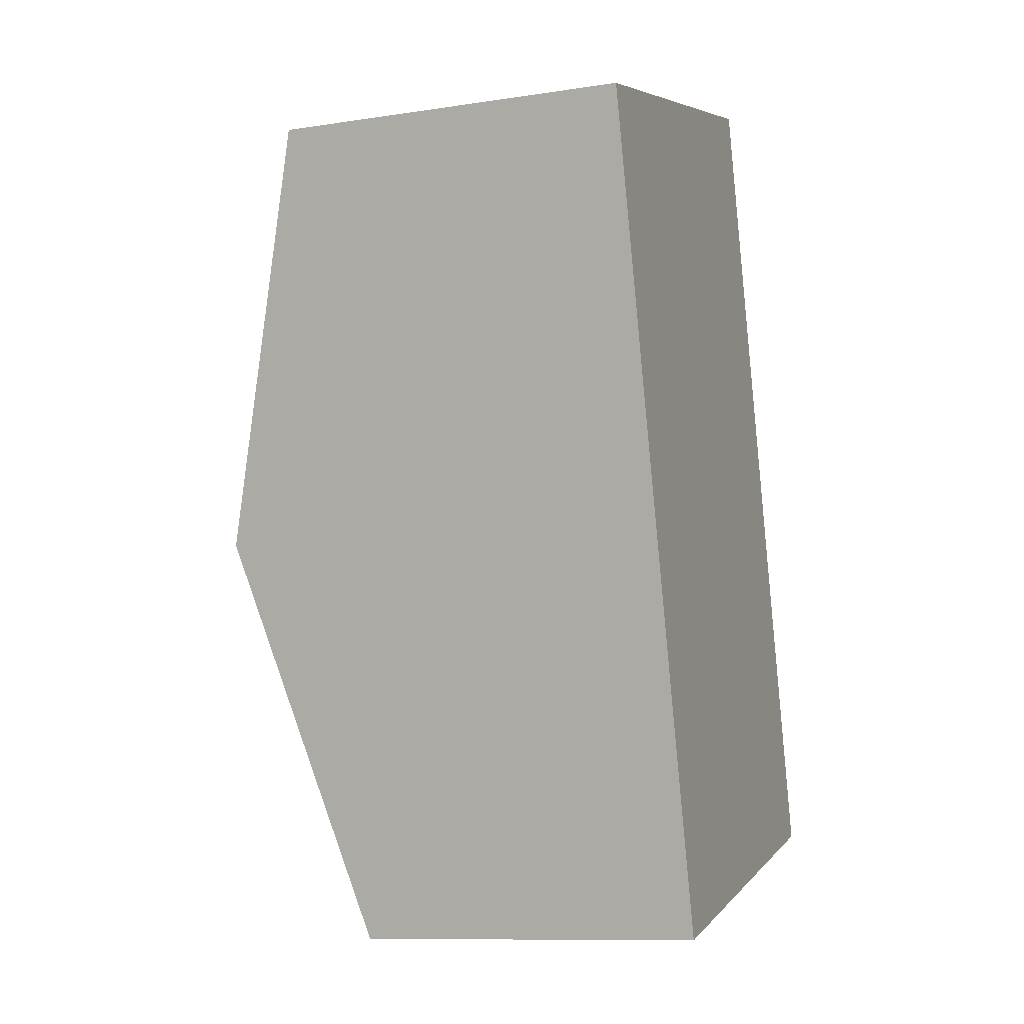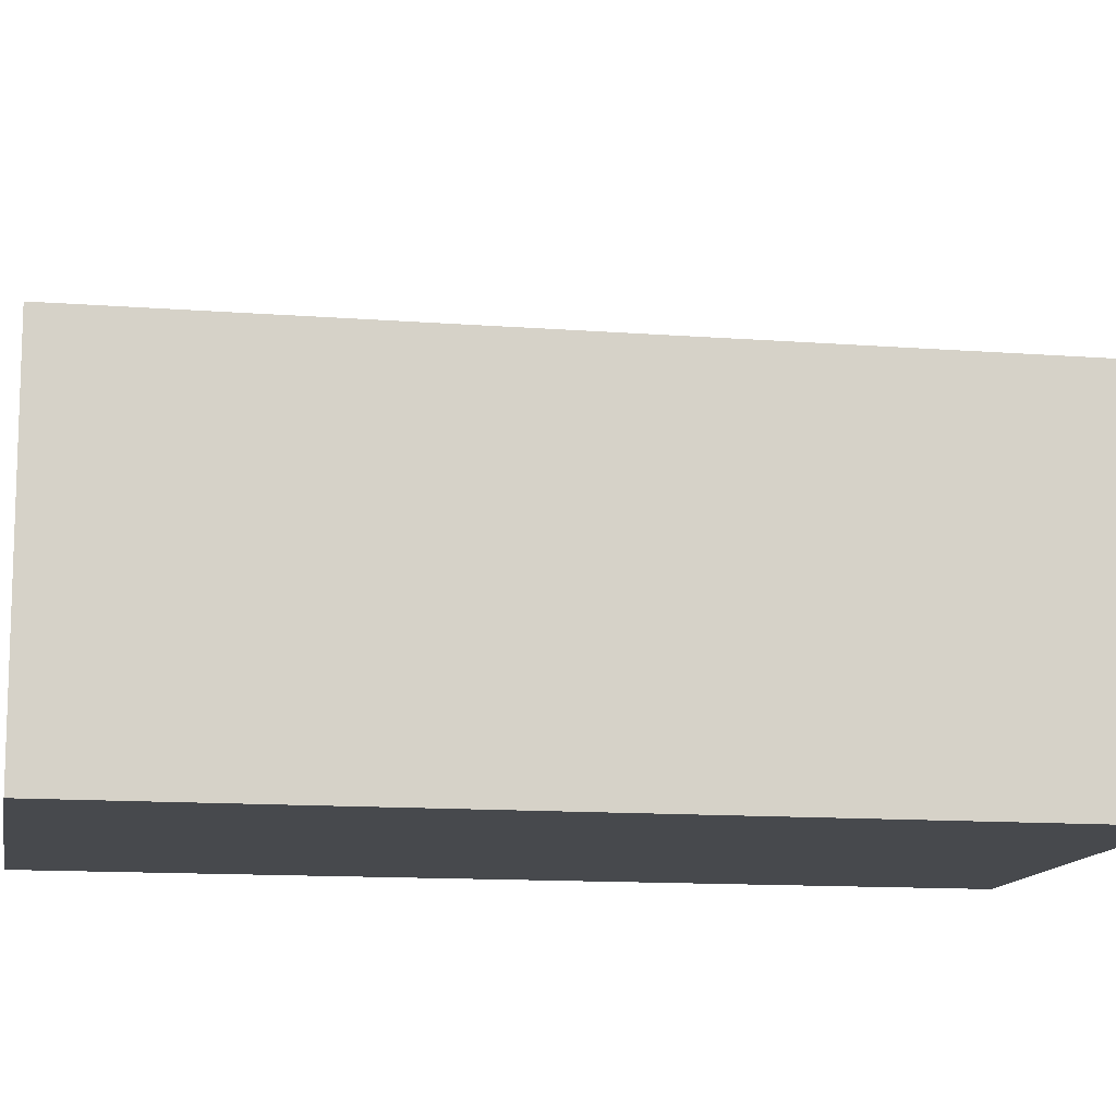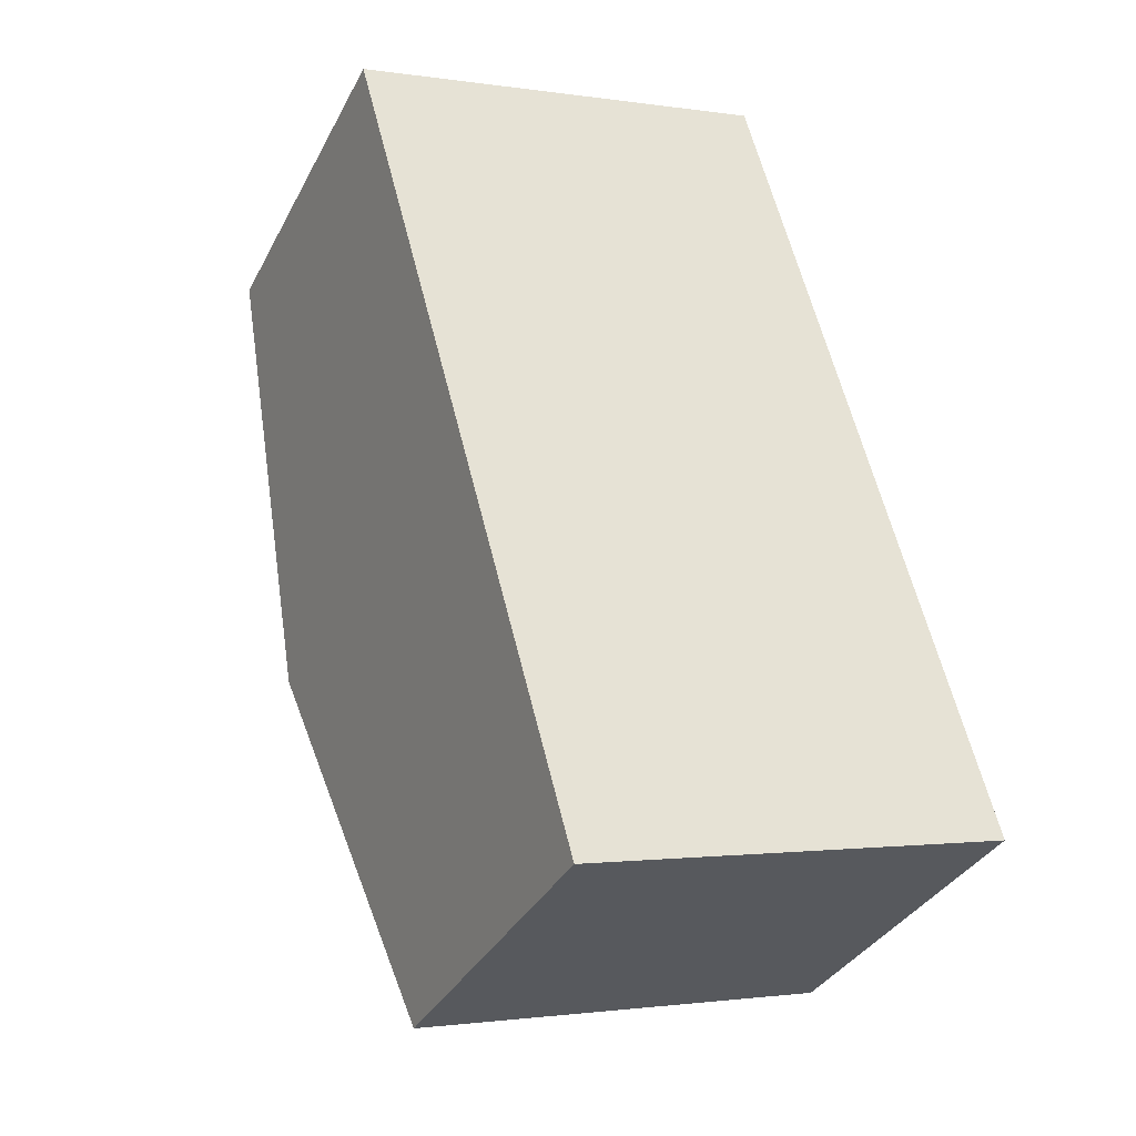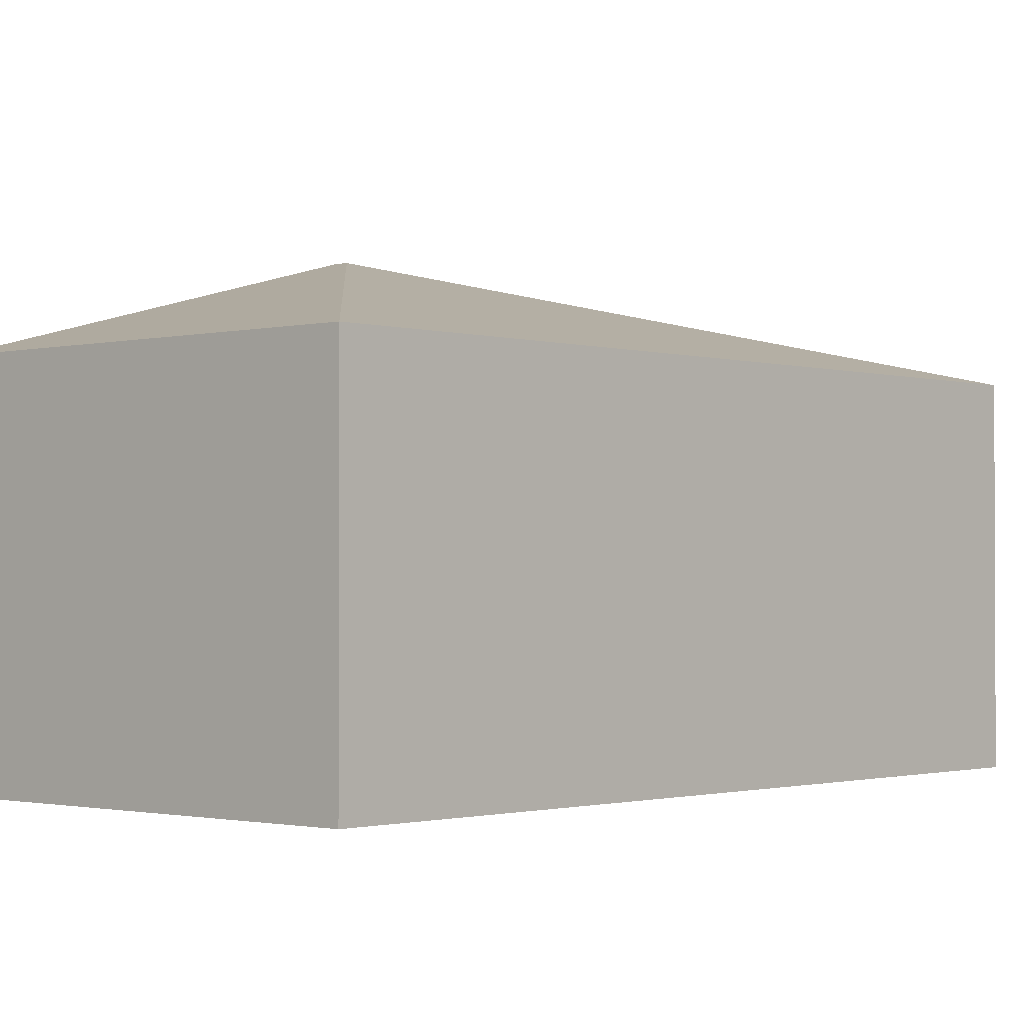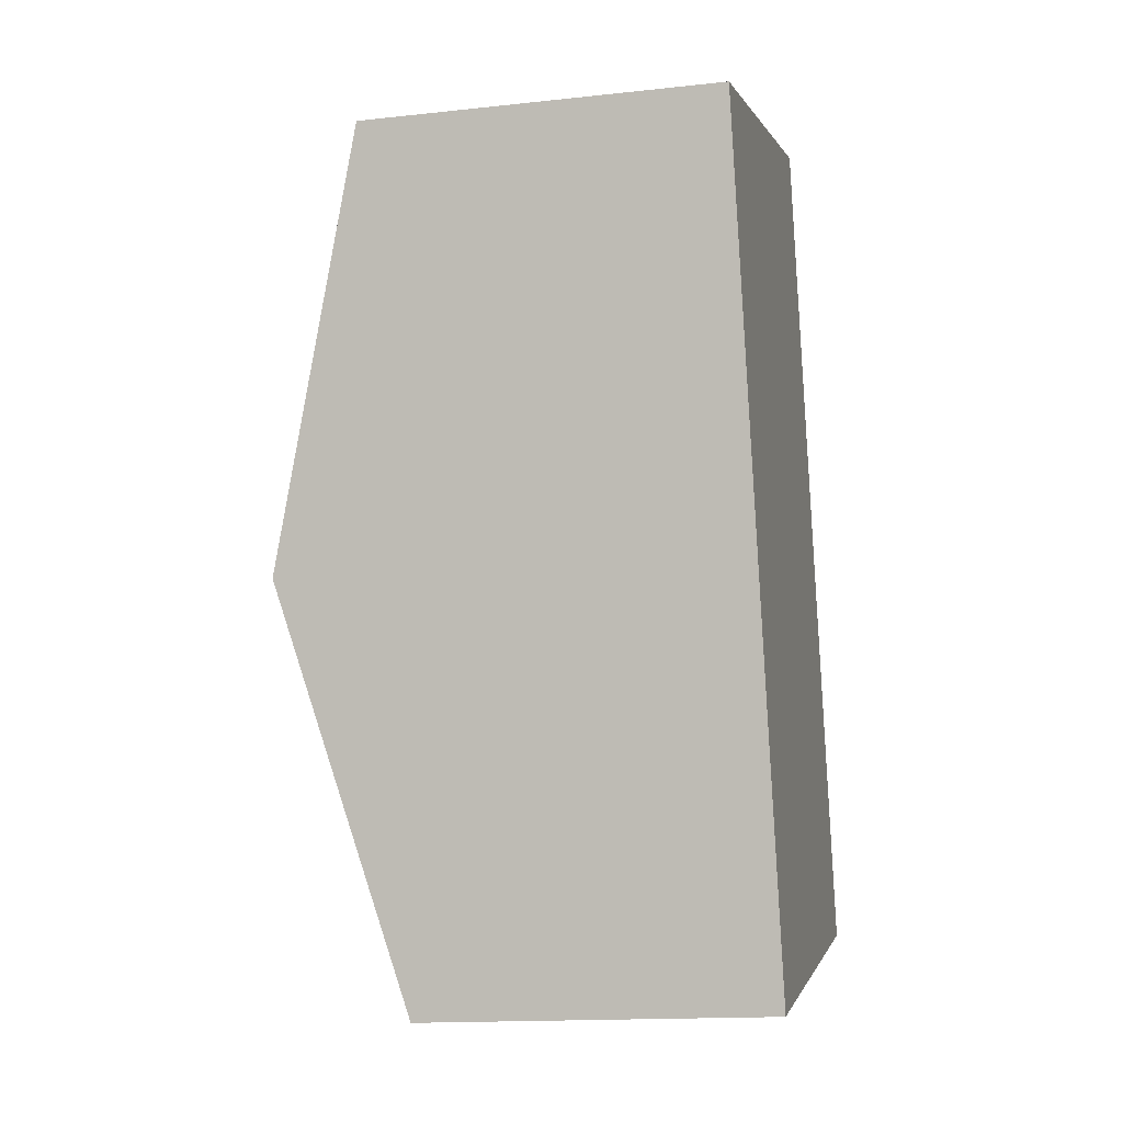
<metadata>
{"format":"obj","ext":"obj","renderer":"f3d","projection":"perspective","resolution":1024,"background":"white","views":[{"elev":-10.7,"azim":-69.1,"up":"+Z"},{"elev":-12.4,"azim":64.4,"up":"+Y"},{"elev":-34.9,"azim":-24.5,"up":"+Z"},{"elev":-1.4,"azim":26.7,"up":"+Y"},{"elev":-15.1,"azim":-76.8,"up":"+Z"}]}
</metadata>
<code>
v  0.787 2.86 -2.496
v  0 2.181 1.335e-16
v  2.617 2.181 0.718
v  0.692 2.86 -2.522
v  4.001 2.181 -4.326
v  1.383 2.181 -5.044
v  1.383 3.089e-16 -5.044
v  0.692 1.544e-16 -2.522
v  0 0 0
v  2.617 -4.396e-17 0.718
v  4.001 2.649e-16 -4.326
g defaultobject
f 1 2 3
f 2 1 4
f 1 3 5
f 4 5 6
f 5 4 1
f 7 4 6
f 4 7 8
f 4 8 2
f 2 8 9
f 9 3 2
f 3 9 10
f 10 5 3
f 5 10 11
f 11 6 5
f 6 11 7
f 8 10 9
f 10 8 7
f 10 7 11

</code>
